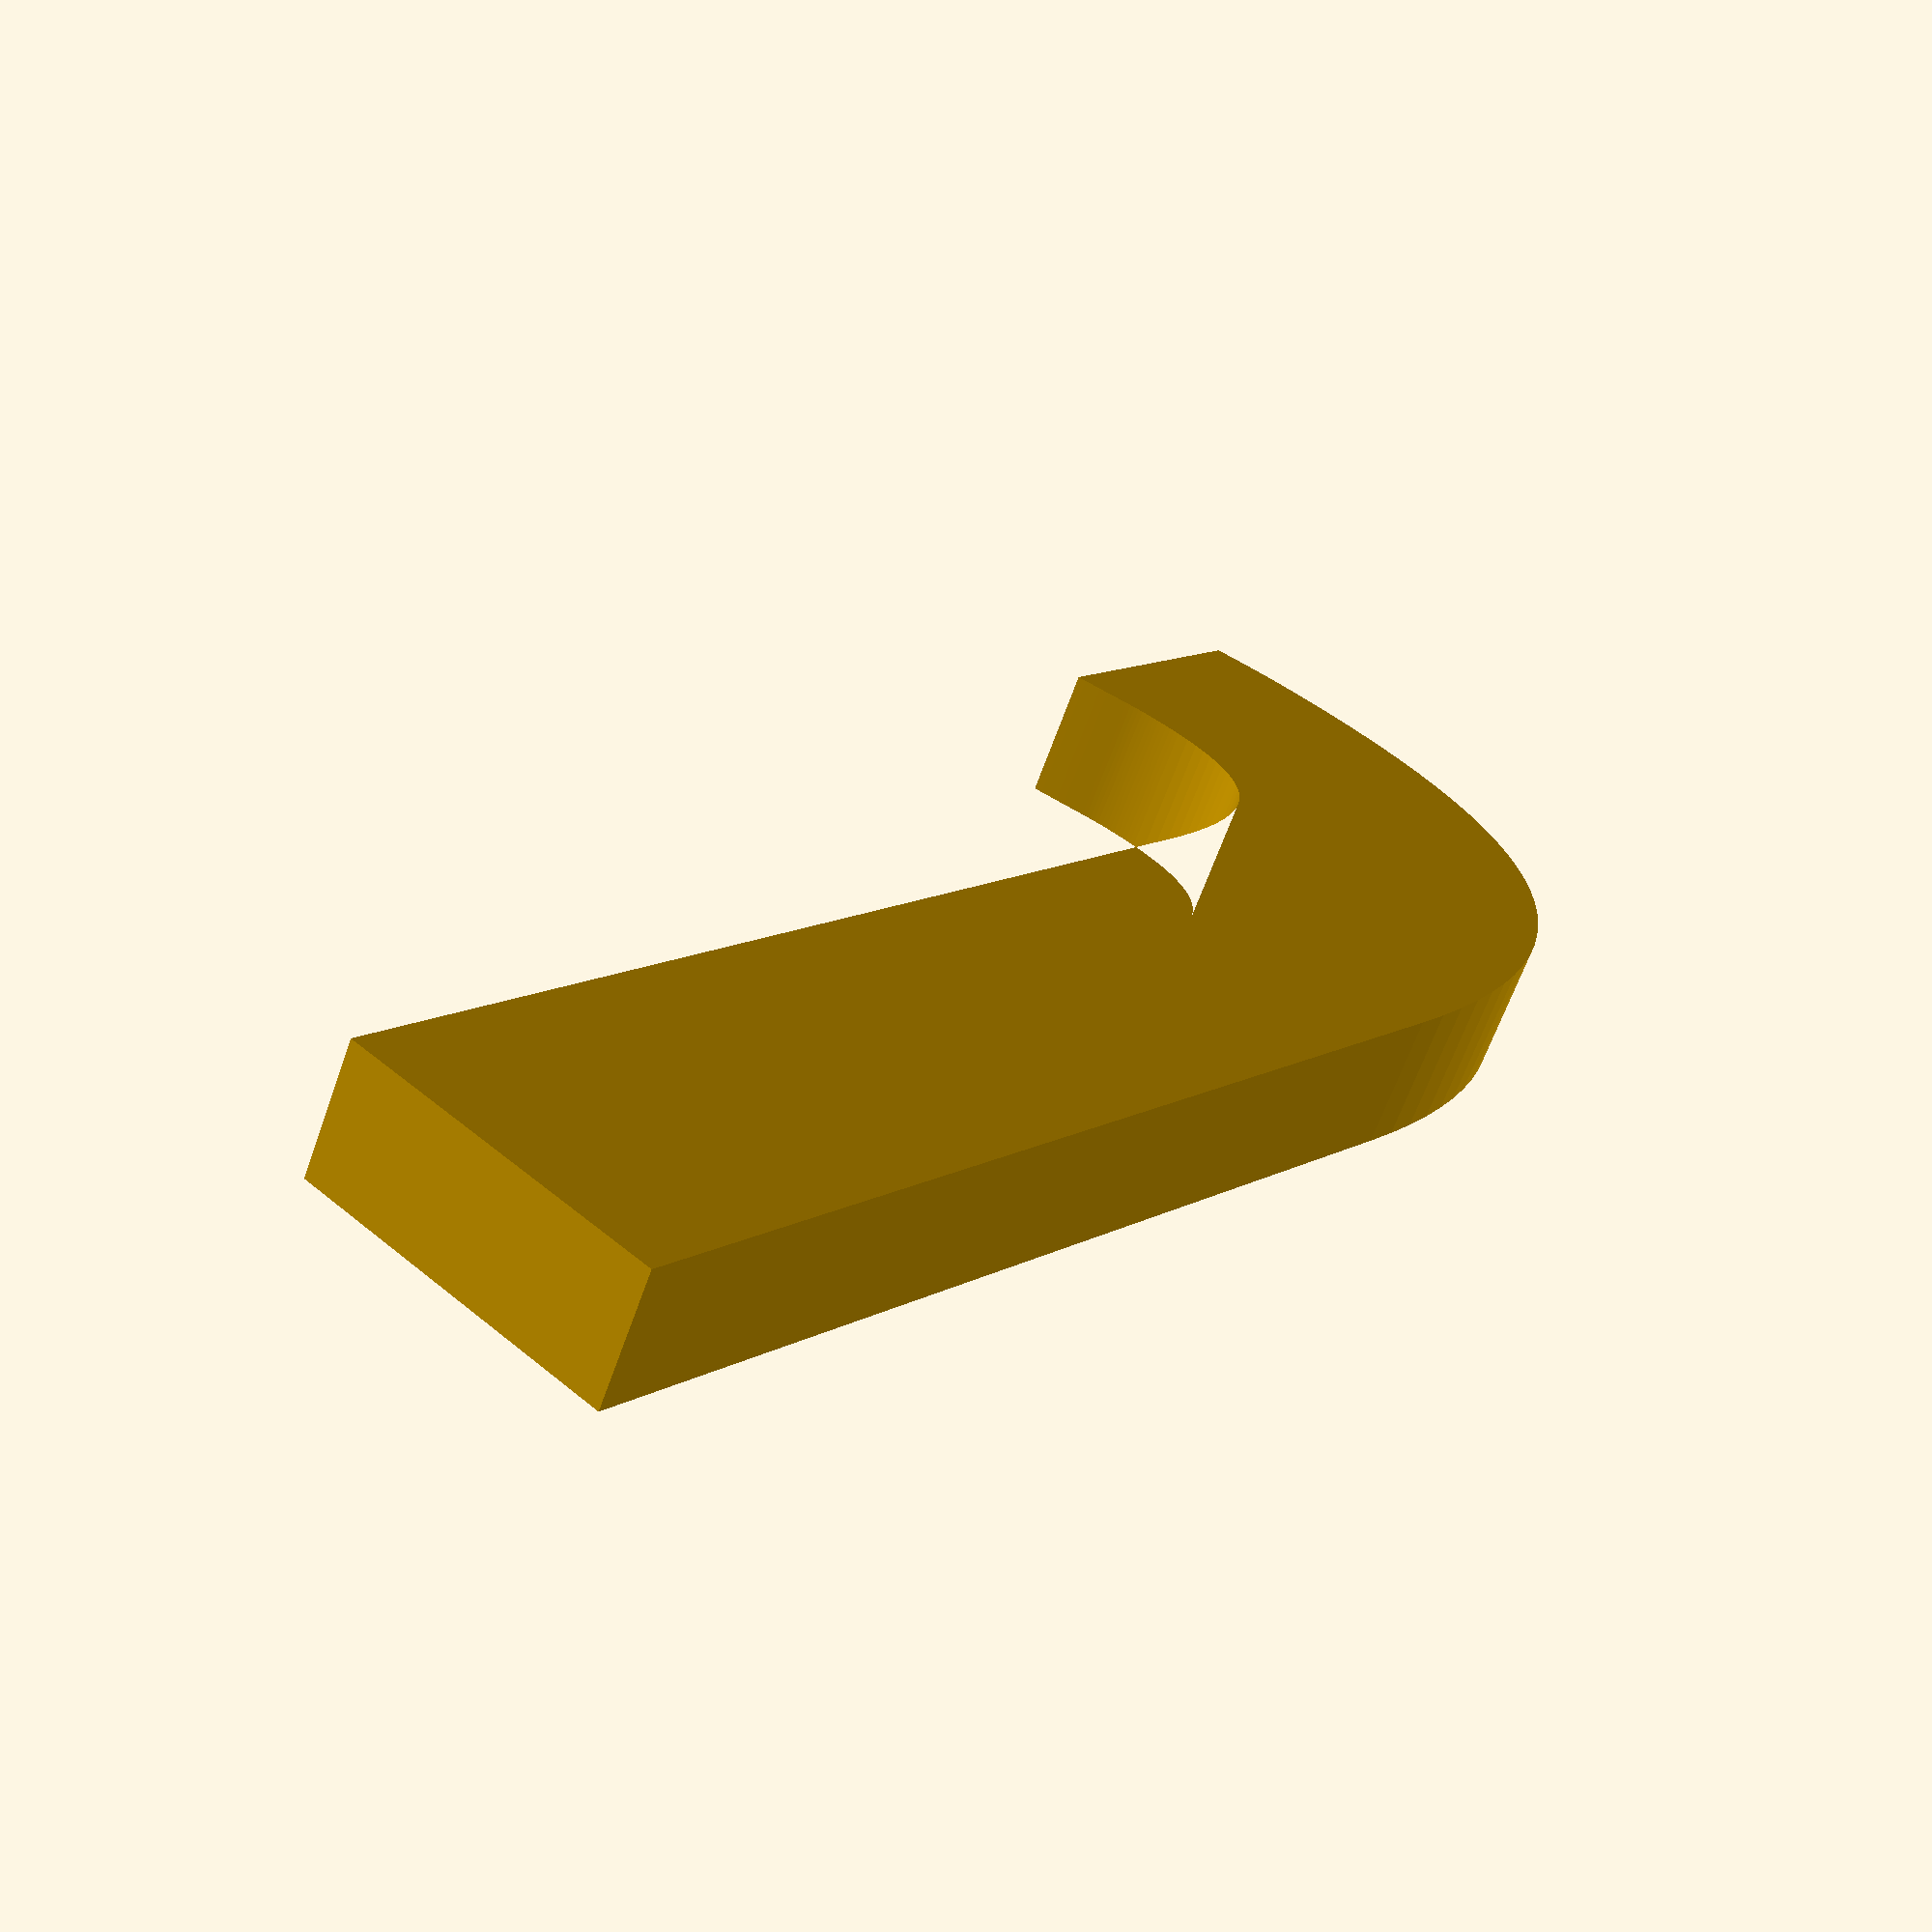
<openscad>
// Street Numbers for 3D printing
// Charles Tilford, 2019
// License: CC BY-NC-SA 4.0
//   https://creativecommons.org/licenses/by-nc-sa/4.0/

char="J";     // The number/letter to print

// Units are in mm, except for height of letter

// How many inches high should letter be?
inchesHigh=3;
// How thick/deep should letter be (mm)?
depth=8;

// Character coordinates just center the letter
charX=-18;    // Character X coord
charY=-35;    // Character Y coord
topScrew=30;  // Top screw Y coord
botScrew=-28; // Bottom screw Y coord
height=8;     // Thickness of character
// Screw dimensions. Default presumes
// #6 sheet metal screw
screwWid=3.6; // Width of screw shaft
screwTop=6.78;// Width of screw head
screwCon=5.08;// Height of head 'cone'

// Font to print in. Your system needs this
// installed, of course. If changed the hole
// positions almost certainly need to be
// changed, and maybe charX/charY.
fName="Open Sans Extrabold";
// https://fonts.google.com/specimen/Open+Sans
// Designer: Steve Matteson

// Thin floor below holes. My printer was
// struggling to have the hole 'border' stick
// to the stage. Just drill/screw thru it.
holeFloor=0.1; 

// ==========================================
// ===== All values below are auto-calculated
// ==========================================

// Scaled values
scaleFactor=inchesHigh / 3;
cX=charX * scaleFactor;
cY=charY * scaleFactor;
tS=topScrew * scaleFactor;
bS=botScrew * scaleFactor;
// Where do we start drawing screw head cone?
oS=depth - (screwCon-.05);

difference() {
  // We use difference() to punch out the screw holes
  // in the character
    
  // The character itself, 8mm thick
  translate([cX,cY,0])
    linear_extrude(height=depth, scale=1)
    text(char, size=(75*scaleFactor),
         $fn=100, font=fName);
    
  // Bottom screw hole
  translate([0,bS,oS]) color("red")
    cylinder(h=screwCon, d2=screwTop,
             d1=0, $fn=20);
   translate([0,bS,holeFloor])
    cylinder(h=20, d=screwWid, $fn=20);
    
  // Top screw hole
  translate([0,tS,oS]) color("red")
    cylinder(h=screwCon, d2=screwTop,
             d1=0, $fn=20);
  translate([0,tS,holeFloor])
    cylinder(h=20, d=screwWid, $fn=20);
}

// Colors are just to aid visualization of
// void spaces. $fn is "featuer number", ie how
// many polygons are devoted to object. The values
// above should be near your printing limit anyway.

// Developed in OpenSCAD
//    https://www.openscad.org/
</openscad>
<views>
elev=243.6 azim=320.9 roll=19.4 proj=p view=solid
</views>
